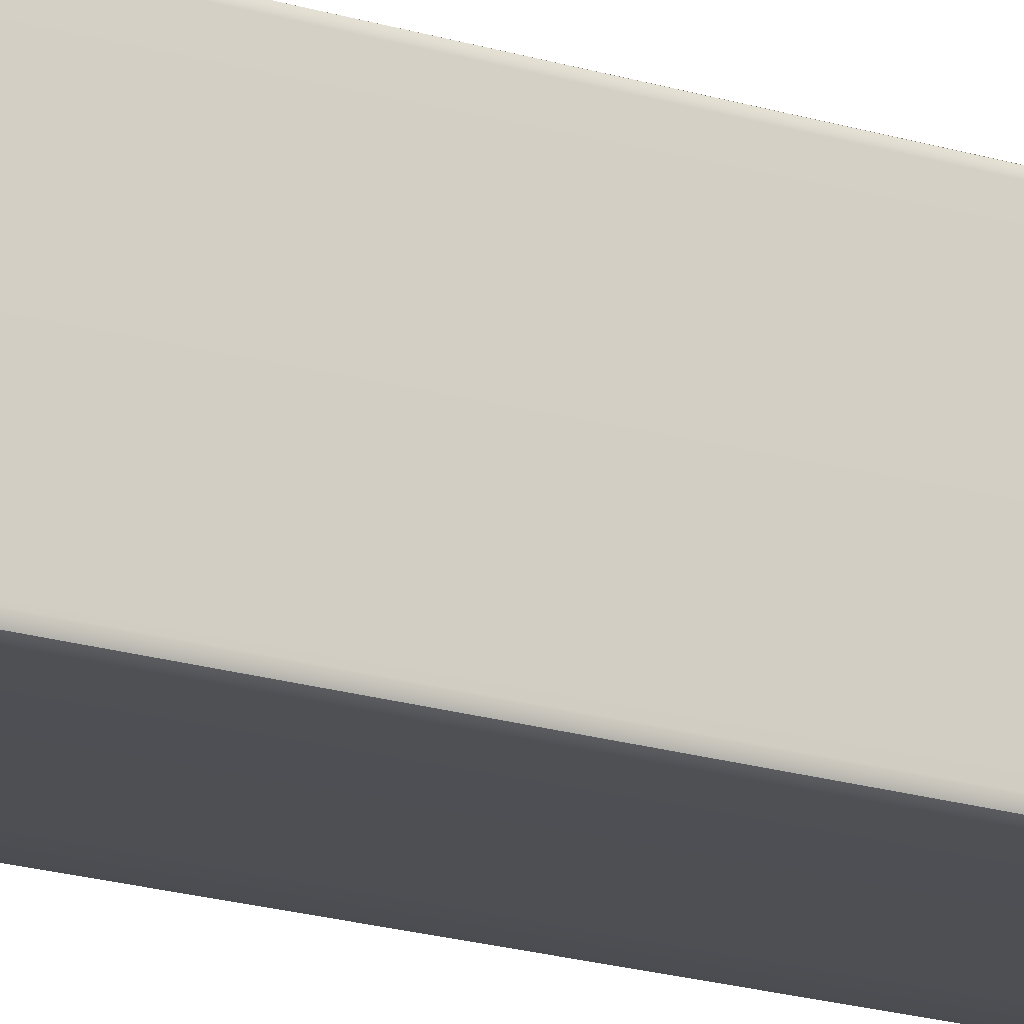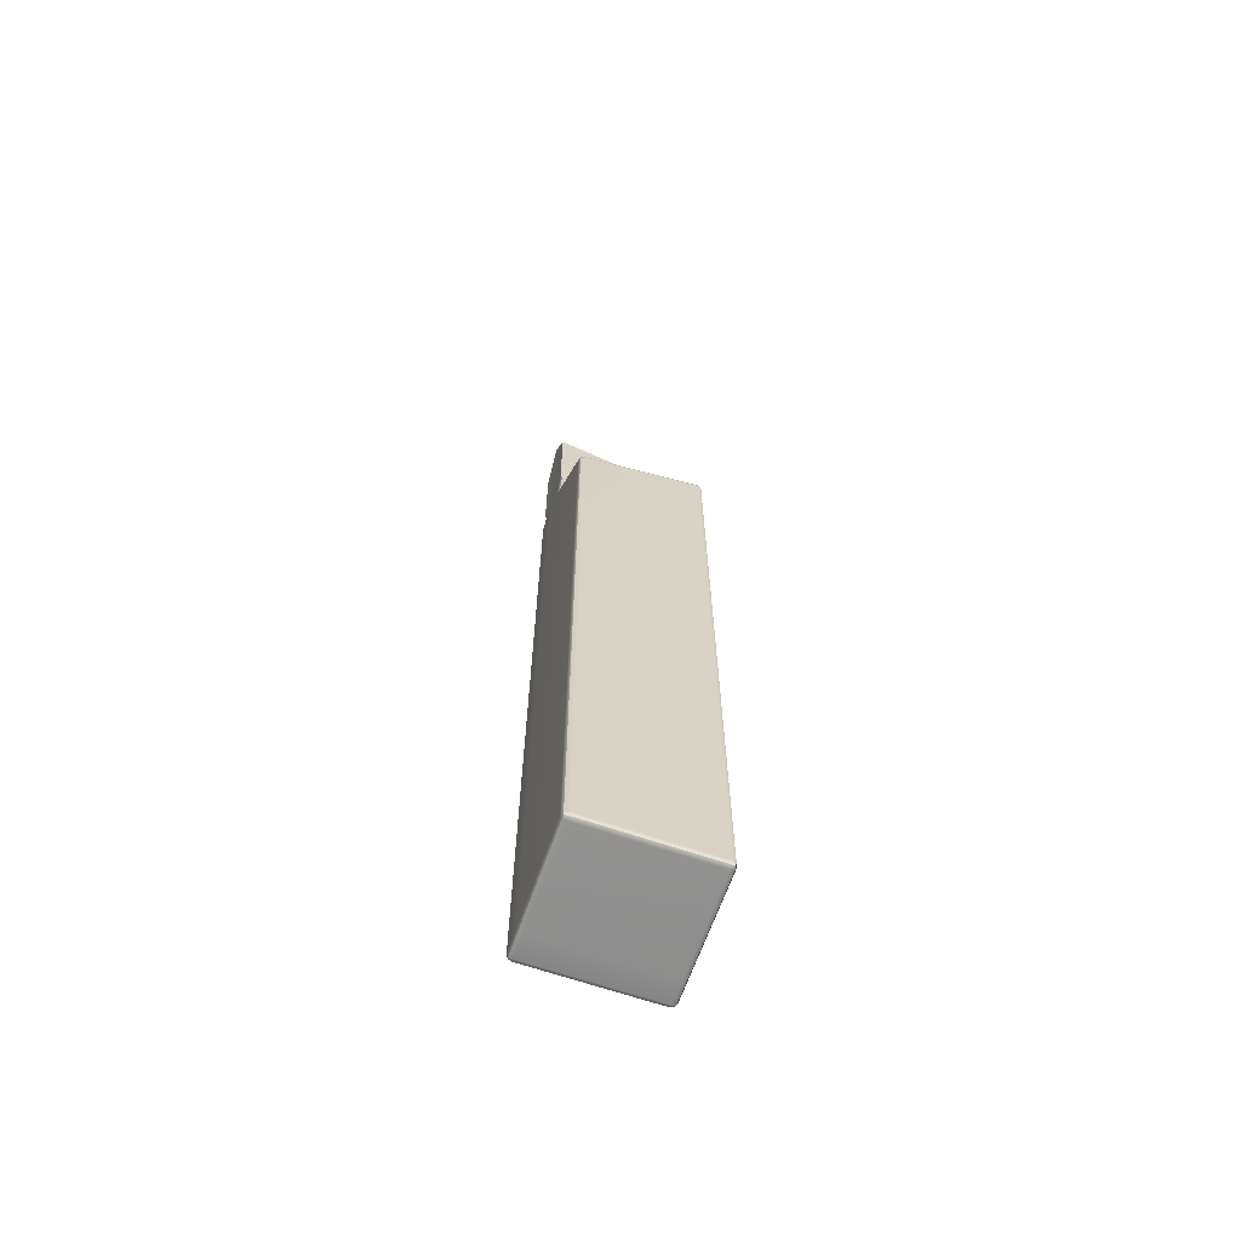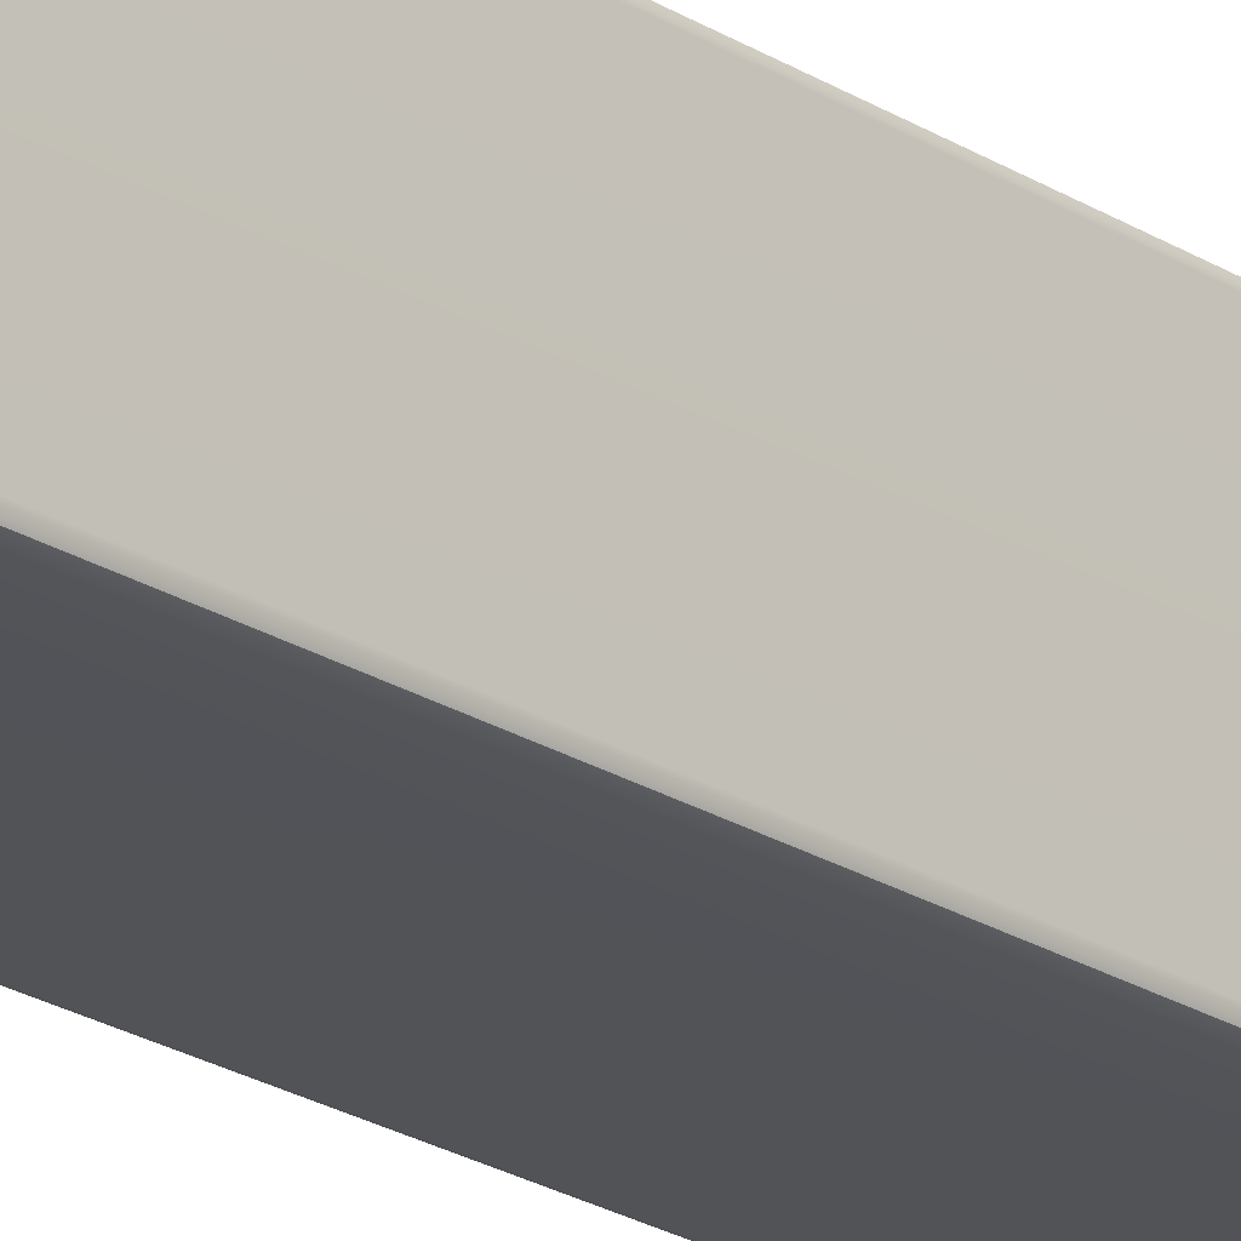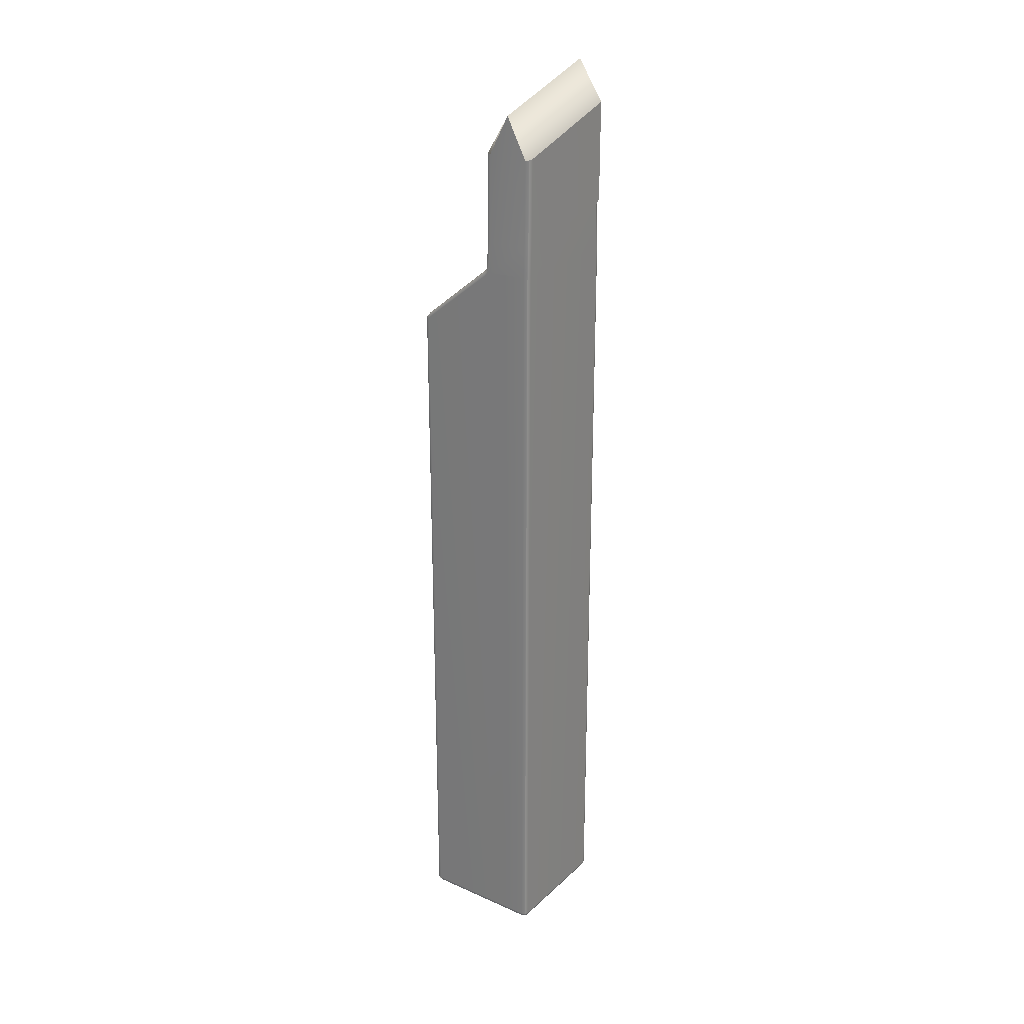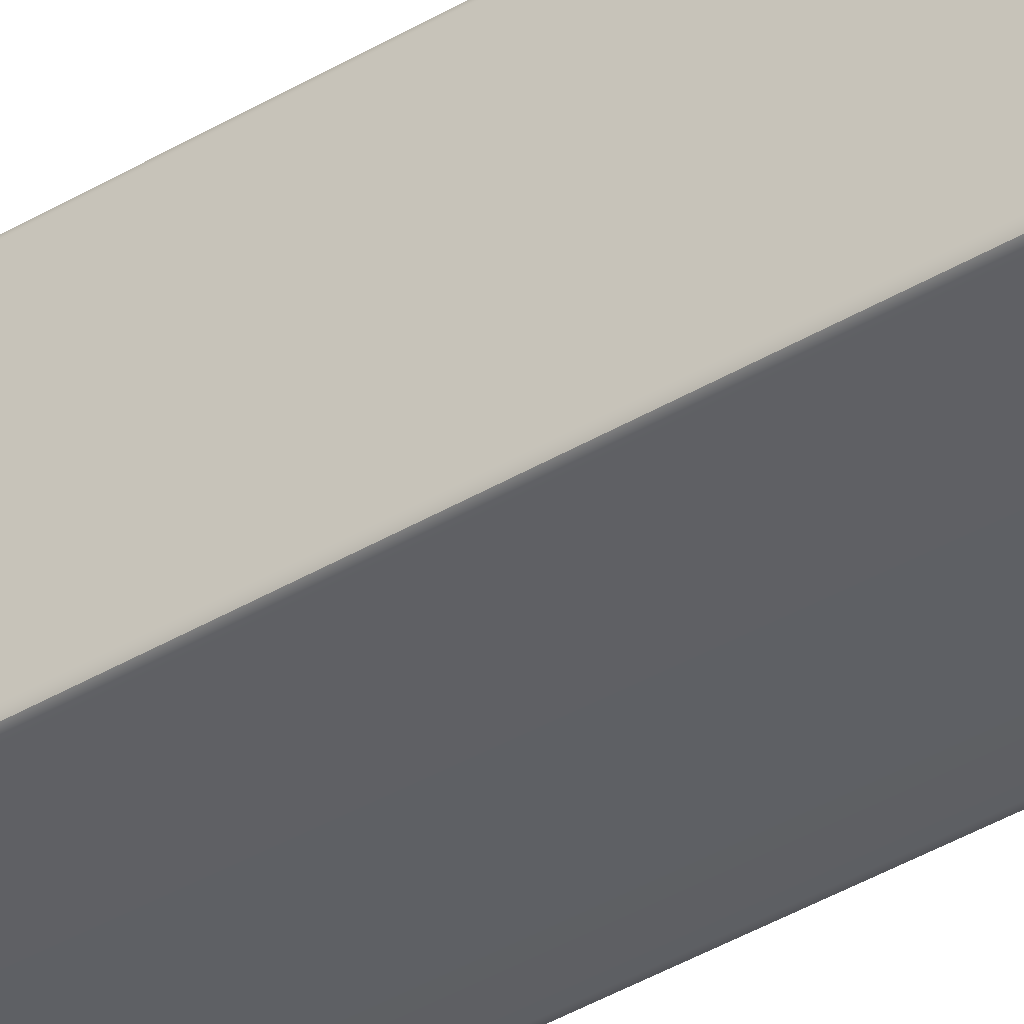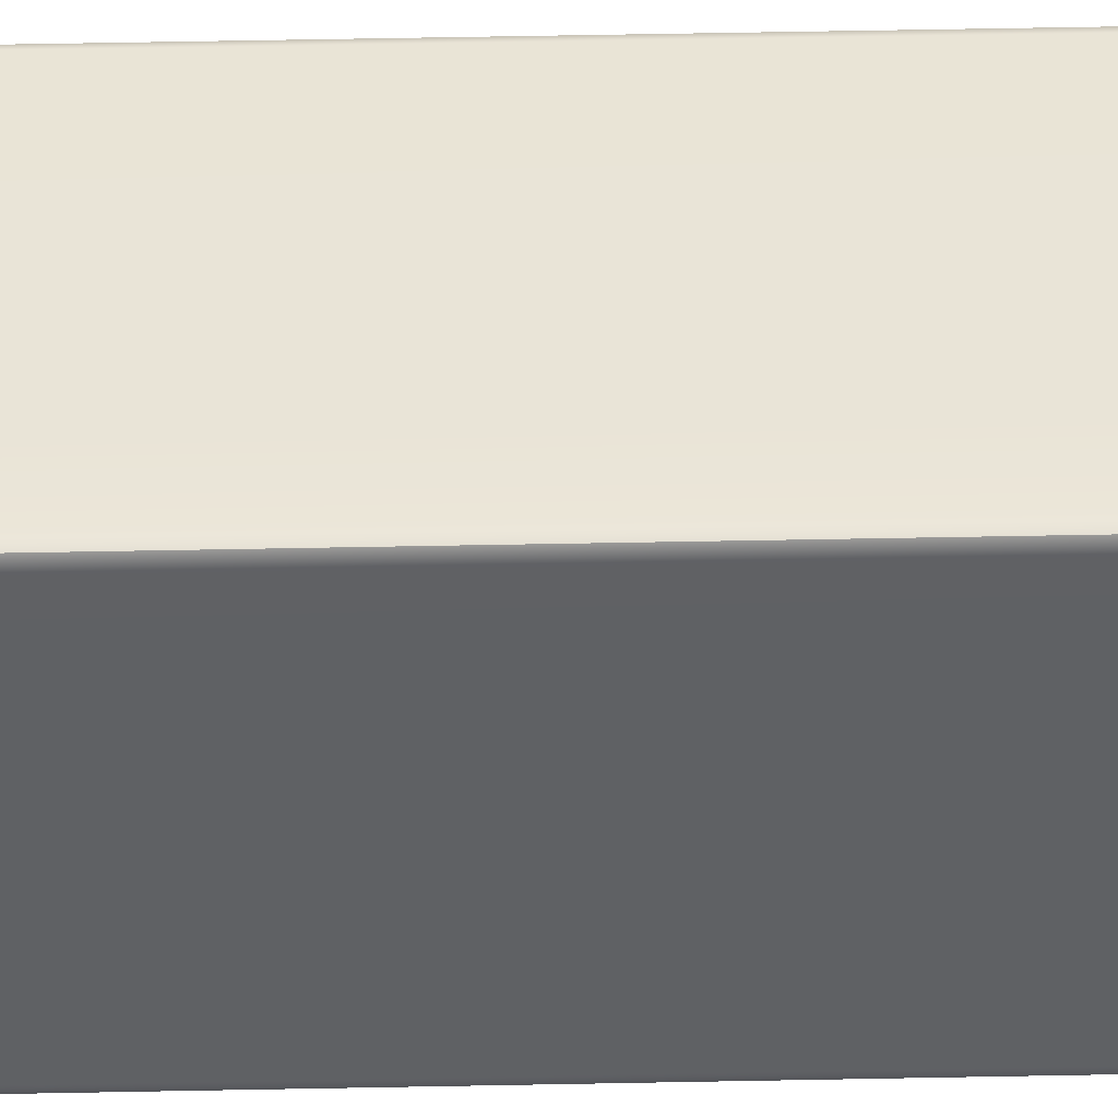
<metadata>
{"format":"obj","ext":"obj","renderer":"f3d","projection":"perspective","resolution":1024,"background":"white","views":[{"elev":-17.9,"azim":-122.1,"up":"+Y"},{"elev":-65.0,"azim":-109.2,"up":"+Z"},{"elev":-22.5,"azim":42.5,"up":"+Y"},{"elev":25.7,"azim":35.2,"up":"+Z"},{"elev":-42.9,"azim":-55.1,"up":"+Y"},{"elev":43.4,"azim":88.6,"up":"+Y"}]}
</metadata>
<code>
g default
v 1.269 1.628 0.5829
v 1.281 1.628 0.5829
v 1.28 1.599 0.5484
v 1.281 1.599 0.5484
v 1.281 1.6 0.5484
v 1.28 1.599 0.3682
v 1.28 1.6 0.3678
v 1.281 1.6 0.3682
v 1.281 1.6 0.369
v 1.281 1.599 0.369
v 1.28 1.599 0.369
v 1.281 1.627 0.5483
v 1.281 1.628 0.5483
v 1.28 1.628 0.5484
v 1.28 1.628 0.3682
v 1.28 1.628 0.369
v 1.281 1.628 0.369
v 1.281 1.627 0.369
v 1.281 1.627 0.3682
v 1.28 1.627 0.3678
v 1.252 1.628 0.5283
v 1.253 1.628 0.5274
v 1.252 1.628 0.527
v 1.252 1.627 0.5271
v 1.252 1.627 0.528
v 1.252 1.627 0.5287
v 1.253 1.628 0.3682
v 1.253 1.627 0.3678
v 1.252 1.627 0.3682
v 1.252 1.627 0.369
v 1.252 1.628 0.369
v 1.253 1.628 0.369
v 1.252 1.599 0.5341
v 1.252 1.6 0.5342
v 1.252 1.6 0.5335
v 1.252 1.6 0.5327
v 1.252 1.599 0.5329
v 1.253 1.599 0.5333
v 1.253 1.599 0.3682
v 1.253 1.599 0.369
v 1.252 1.599 0.369
v 1.252 1.6 0.369
v 1.252 1.6 0.3682
v 1.253 1.6 0.3678
v 1.269 1.628 0.369
v 1.269 1.628 0.3682
v 1.269 1.627 0.3678
v 1.27 1.599 0.5493
v 1.269 1.6 0.5493
v 1.269 1.6 0.5485
v 1.269 1.6 0.5478
v 1.269 1.599 0.5475
v 1.271 1.599 0.5478
v 1.269 1.6 0.3678
v 1.269 1.599 0.3682
v 1.269 1.599 0.369
v 1.27 1.628 0.5494
v 1.271 1.628 0.5479
v 1.269 1.628 0.5475
v 1.269 1.627 0.5477
v 1.269 1.627 0.5484
v 1.269 1.627 0.5493
v 1.271 1.599 0.5551
v 1.27 1.599 0.5551
v 1.269 1.6 0.5553
v 1.269 1.627 0.559
v 1.269 1.628 0.5601
v 1.271 1.628 0.5592
v 1.27 1.627 0.5592
v 1.28 1.599 0.5551
v 1.281 1.599 0.5551
v 1.281 1.6 0.5553
v 1.28 1.628 0.5592
v 1.281 1.628 0.5601
v 1.281 1.627 0.559
v 1.281 1.627 0.5592
v 1.27 1.599 0.5752
v 1.271 1.599 0.5751
v 1.269 1.6 0.5754
v 1.281 1.599 0.5752
v 1.281 1.6 0.5754
v 1.28 1.599 0.5751
v 1.269 1.599 0.5469
v 1.27 1.599 0.548
v 1.271 1.599 0.5493
v 1.271 1.628 0.5495
v 1.27 1.628 0.5481
v 1.27 1.628 0.5469
v 1.281 1.599 0.3683
v 1.281 1.628 0.3683
v 1.252 1.628 0.5278
v 1.252 1.628 0.3683
v 1.252 1.599 0.5336
v 1.252 1.599 0.3683
v 1.269 1.599 0.5483
v 1.27 1.628 0.5483
v 1.275 1.628 0.5482
v 1.275 1.628 0.369
v 1.275 1.628 0.3682
v 1.275 1.627 0.3678
v 1.275 1.6 0.3678
v 1.275 1.599 0.3682
v 1.275 1.599 0.369
v 1.275 1.599 0.5481
v 1.275 1.628 0.5592
v 1.275 1.628 0.5922
v 1.275 1.599 0.5843
v 1.275 1.599 0.5551
g pCube110
f 74 73 105 106 2
f 5 4 10 9
f 4 3 11 10
f 101 102 55 54
f 102 103 56 55
f 9 8 19 18
f 8 7 20 19
f 14 13 17 16
f 13 12 18 17
f 98 99 46 45
f 99 100 47 46
f 21 26 60 59
f 24 23 31 30
f 23 22 32 31
f 26 25 35 34
f 25 24 36 35
f 30 29 43 42
f 29 28 44 43
f 34 33 52 51
f 38 37 41 40
f 37 36 42 41
f 51 50 61 60
f 50 49 62 61
f 57 62 66 69
f 65 64 77 79
f 64 63 78 77
f 5 9 18 12
f 58 45 32 22 88
f 24 30 42 36
f 38 40 56 53 83
f 47 54 44 28
f 34 51 60 26
f 97 98 45 58
f 100 101 54 47
f 53 56 103 104
f 63 108 107 78
f 72 75 74 2 81
f 53 104 3 70 108 63 85
f 5 12 75 72
f 14 97 105 73
f 62 49 65 66
f 67 66 65 79 1
f 67 68 69
f 67 69 66
f 74 75 76
f 74 76 73
f 80 81 2 106 107 82
f 3 4 71 70
f 4 5 72 71
f 12 13 76 75
f 13 14 73 76
f 28 27 46 47
f 27 32 45 46
f 33 38 83 52
f 53 85 84 83
f 40 39 55 56
f 39 44 54 55
f 57 69 68 86
f 22 21 59 88
f 58 88 87 86
f 49 48 64 65
f 48 85 63 64
f 70 71 80 82
f 71 72 81 80
f 10 11 6 89
f 6 7 8 89
f 8 9 10 89
f 19 20 15 90
f 15 16 17 90
f 17 18 19 90
f 25 26 21 91
f 21 22 23 91
f 23 24 25 91
f 31 32 27 92
f 27 28 29 92
f 29 30 31 92
f 37 38 33 93
f 33 34 35 93
f 35 36 37 93
f 43 44 39 94
f 39 40 41 94
f 41 42 43 94
f 84 85 48 95
f 48 49 50 95
f 50 51 52 95
f 52 83 84 95
f 61 62 57 96
f 57 86 87 96
f 87 88 59 96
f 59 60 61 96
f 14 16 98 97
f 16 15 99 98
f 15 20 100 99
f 7 101 100 20
f 7 6 102 101
f 6 11 103 102
f 104 103 11 3
f 105 97 58 86 68
f 106 105 68 67 1
f 107 106 1 79 77 78
f 107 108 70 82

</code>
